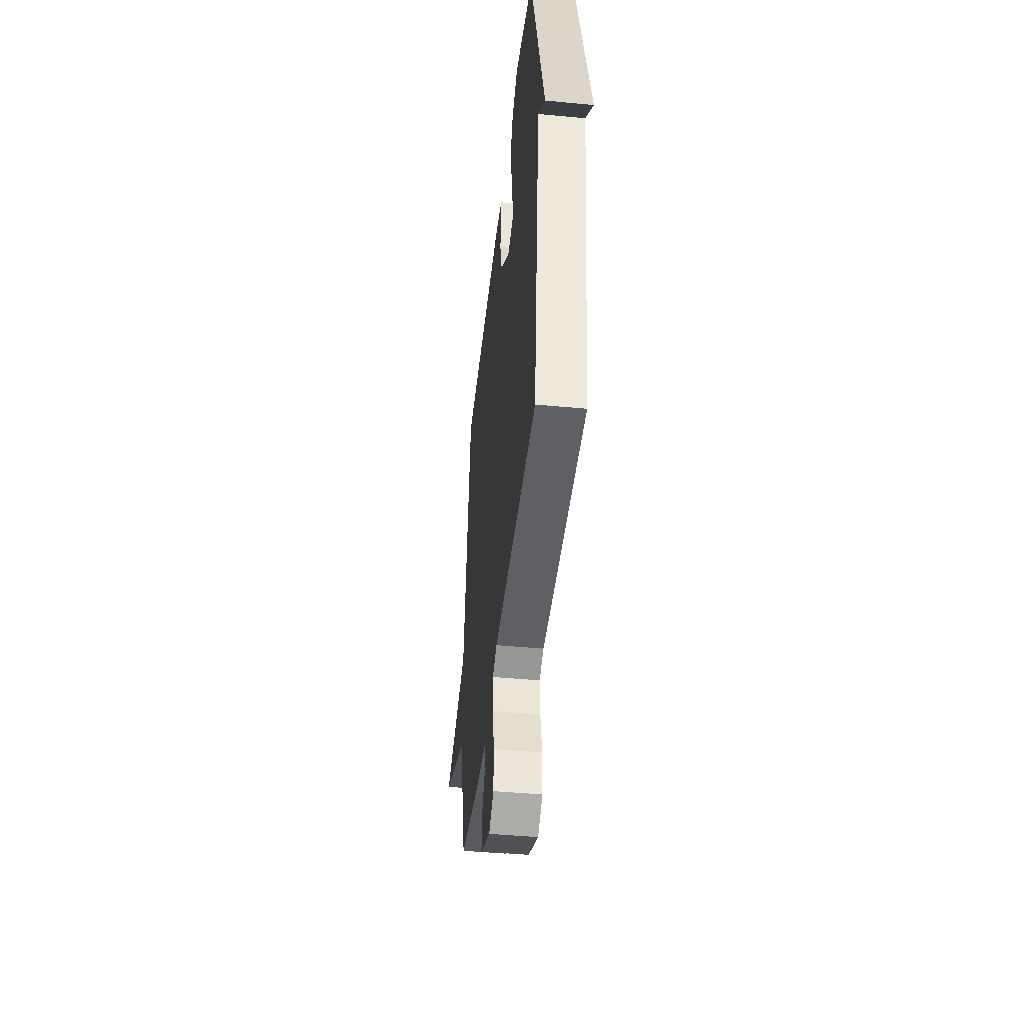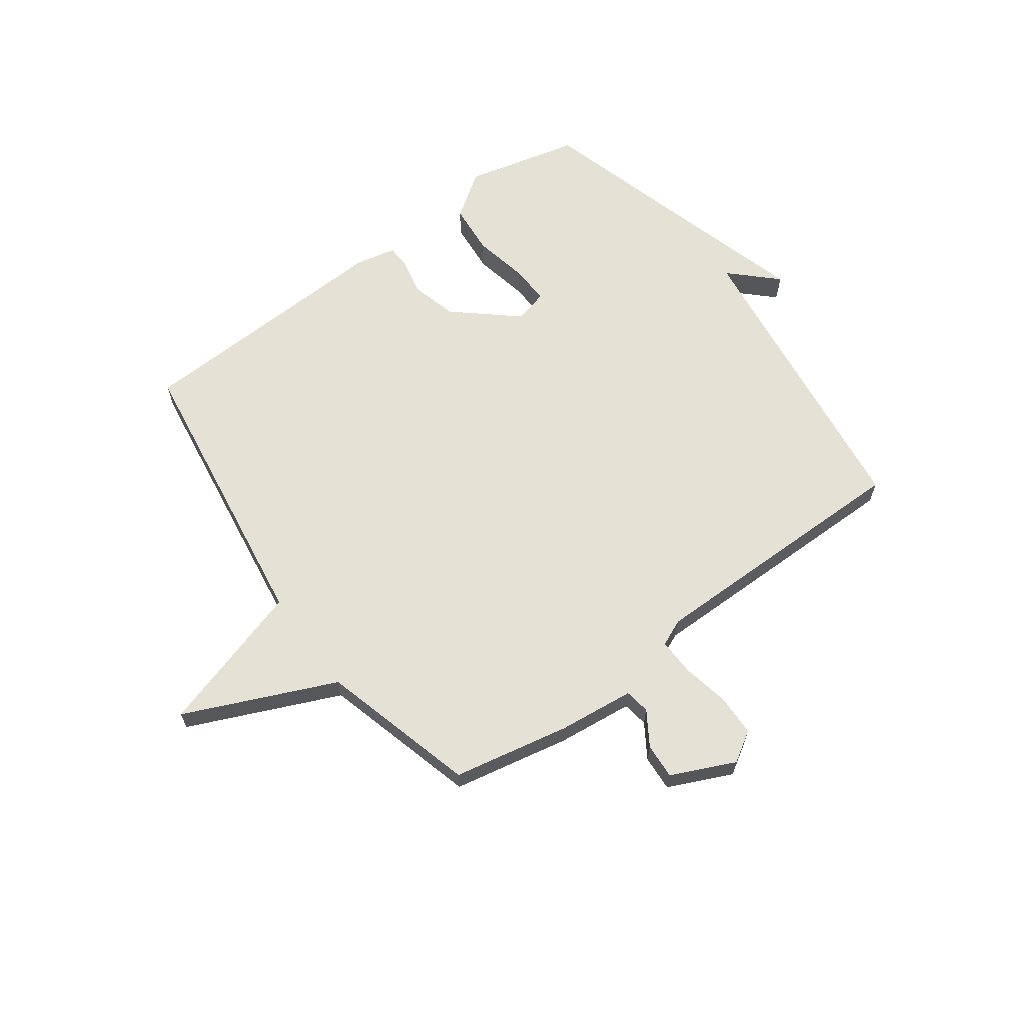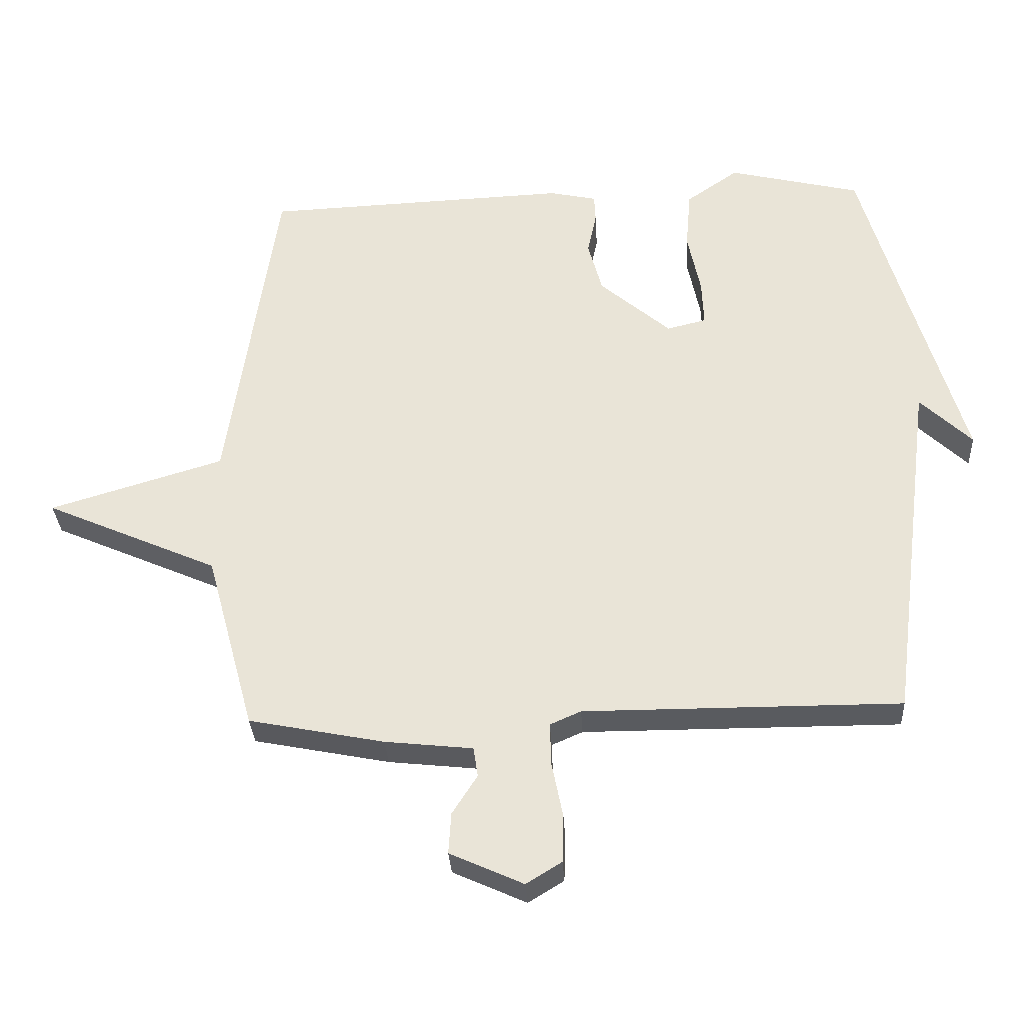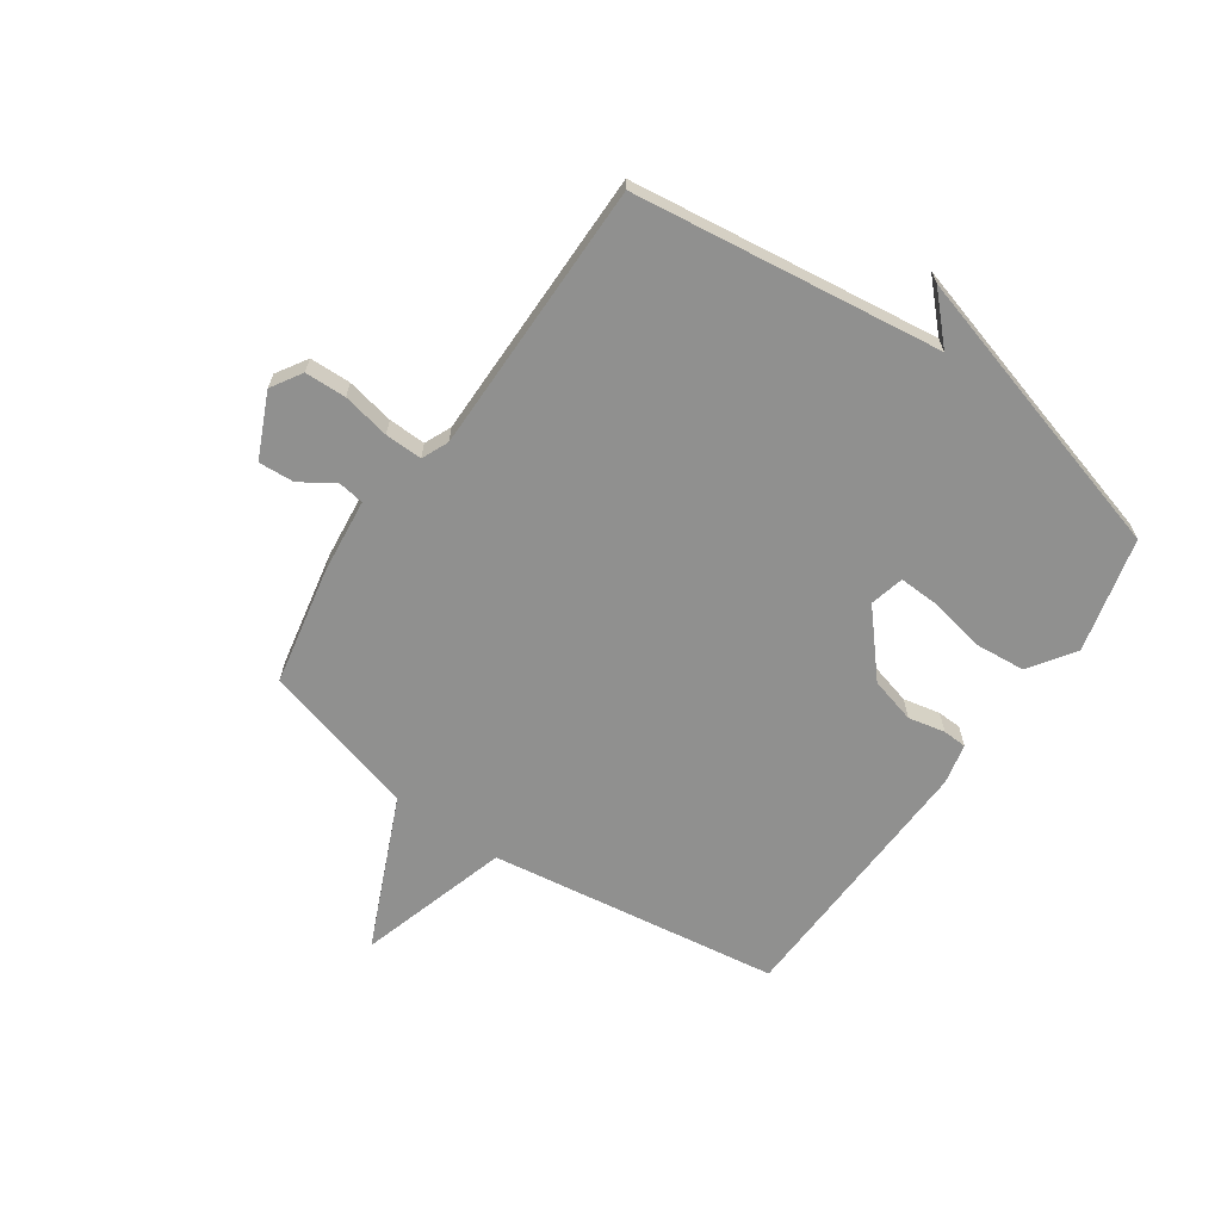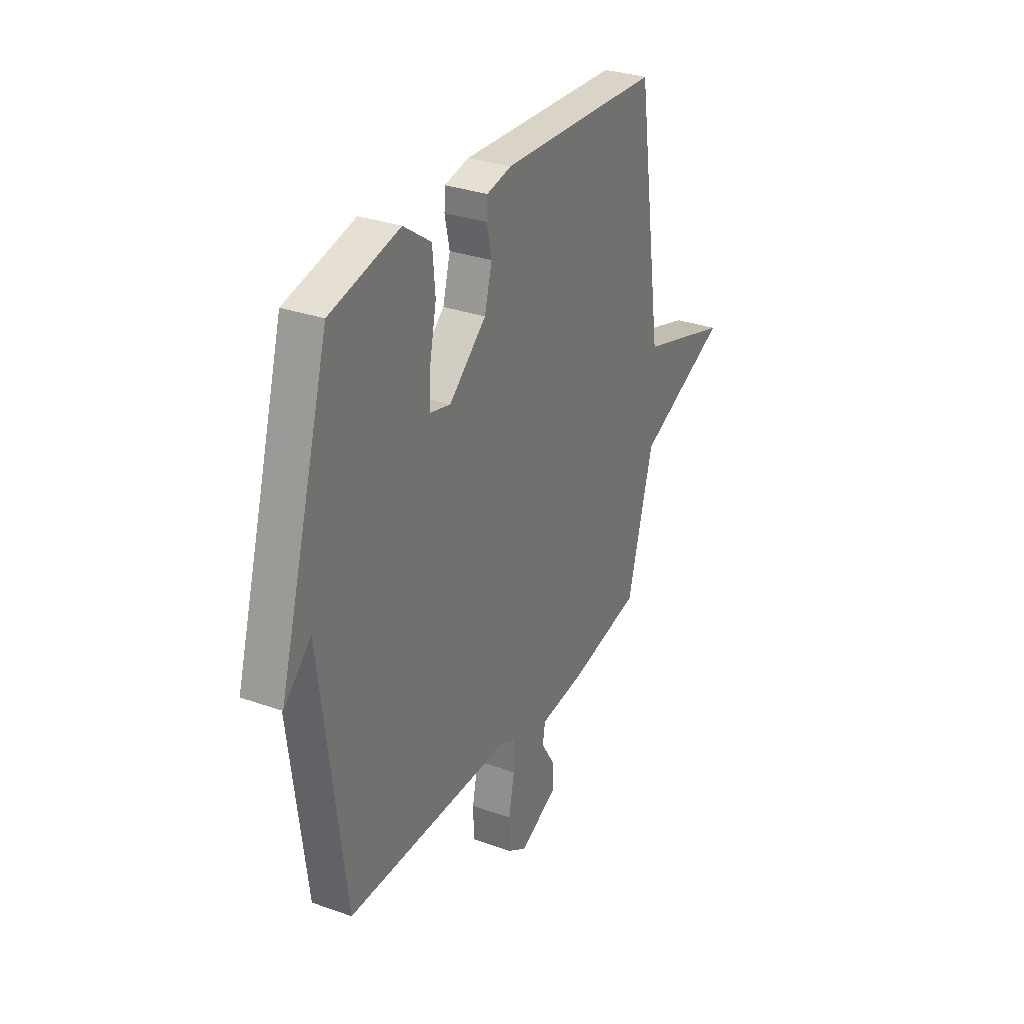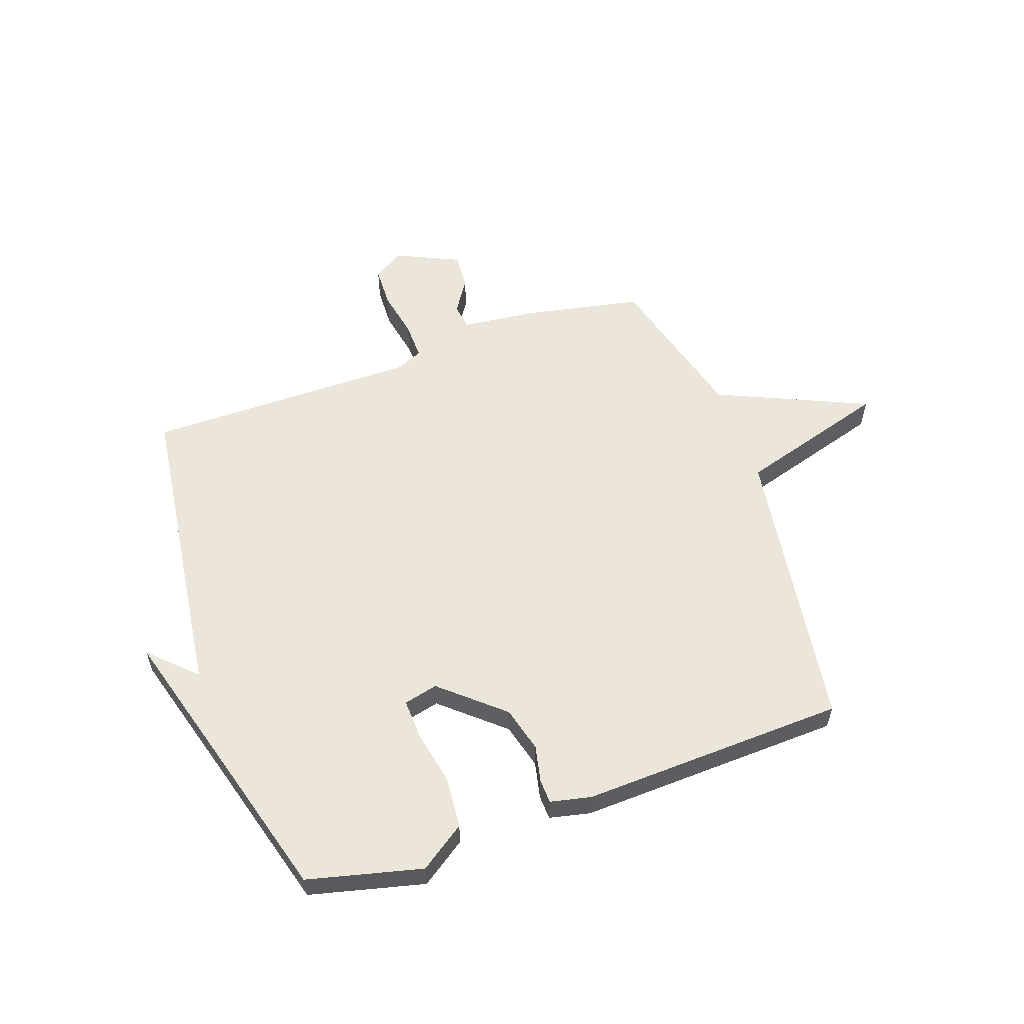
<metadata>
{"format":"obj","ext":"obj","renderer":"f3d","projection":"perspective","resolution":1024,"background":"white","views":[{"elev":-44.4,"azim":-96.3,"up":"+Z"},{"elev":64.3,"azim":143.8,"up":"+Y"},{"elev":-32.0,"azim":-176.7,"up":"+Z"},{"elev":-65.6,"azim":-124.7,"up":"+Y"},{"elev":30.6,"azim":-62.8,"up":"+Z"},{"elev":57.4,"azim":-19.3,"up":"+Y"}]}
</metadata>
<code>
v -0.5 0.07 -0.5
v -0.571 0.07 0.051
v -0.651 0.07 -0.026
v -0.571 0.07 0.251
v -0.5 0.07 0.5
v -0.295 0.07 0.55
v -0.214 0.07 0.494
v -0.206 0.07 0.402
v -0.226 0.07 0.304
v -0.229 0.07 0.232
v -0.168 0.07 0.217
v -0.058 0.07 0.312
v -0.036 0.07 0.394
v -0.05 0.07 0.46
v -0.048 0.07 0.503
v 0.025 0.07 0.519
v 0.5 0.07 0.5
v 0.576 0.07 -0.021
v 0.846 0.07 -0.102
v 0.576 0.07 -0.221
v 0.5 0.07 -0.5
v 0.29 0.07 -0.542
v 0.154 0.07 -0.557
v 0.147 0.07 -0.603
v 0.186 0.07 -0.664
v 0.19 0.07 -0.728
v 0.076 0.07 -0.78
v 0.021 0.07 -0.746
v 0.019 0.07 -0.672
v 0.036 0.07 -0.587
v 0.038 0.07 -0.52
v -0.01 0.07 -0.499
v -0.5 0 -0.5
v -0.571 0 0.051
v -0.651 0 -0.026
v -0.571 0 0.251
v -0.5 0 0.5
v -0.295 0 0.55
v -0.214 0 0.494
v -0.206 0 0.402
v -0.226 0 0.304
v -0.229 0 0.232
v -0.168 0 0.217
v -0.058 0 0.312
v -0.036 0 0.394
v -0.05 0 0.46
v -0.048 0 0.503
v 0.025 0 0.519
v 0.5 0 0.5
v 0.576 0 -0.021
v 0.846 0 -0.102
v 0.576 0 -0.221
v 0.5 0 -0.5
v 0.29 0 -0.542
v 0.154 0 -0.557
v 0.147 0 -0.603
v 0.186 0 -0.664
v 0.19 0 -0.728
v 0.076 0 -0.78
v 0.021 0 -0.746
v 0.019 0 -0.672
v 0.036 0 -0.587
v 0.038 0 -0.52
v -0.01 0 -0.499
f 28 29 30
f 27 28 30
f 26 27 30
f 25 26 30
f 24 25 30
f 23 24 30 31
f 23 31 32
f 22 23 32
f 21 22 32
f 20 21 32
f 18 19 20
f 17 18 20
f 16 17 20
f 15 16 20
f 14 15 20
f 13 14 20
f 12 13 20 32
f 7 8 9
f 6 7 9
f 5 6 9
f 4 5 9
f 4 9 10
f 2 3 4
f 2 4 10 11
f 11 12 32 1
f 1 2 11
f 62 61 60
f 62 60 59
f 62 59 58
f 62 58 57
f 62 57 56
f 63 62 56 55
f 64 63 55
f 64 55 54
f 64 54 53
f 64 53 52
f 52 51 50
f 52 50 49
f 52 49 48
f 52 48 47
f 52 47 46
f 52 46 45
f 64 52 45 44
f 41 40 39
f 41 39 38
f 41 38 37
f 41 37 36
f 42 41 36
f 36 35 34
f 43 42 36 34
f 33 64 44 43
f 43 34 33
f 1 33 34 2
f 2 34 35 3
f 3 35 36 4
f 4 36 37 5
f 5 37 38 6
f 6 38 39 7
f 7 39 40 8
f 8 40 41 9
f 9 41 42 10
f 10 42 43 11
f 11 43 44 12
f 12 44 45 13
f 13 45 46 14
f 14 46 47 15
f 15 47 48 16
f 16 48 49 17
f 17 49 50 18
f 18 50 51 19
f 19 51 52 20
f 20 52 53 21
f 21 53 54 22
f 22 54 55 23
f 23 55 56 24
f 24 56 57 25
f 25 57 58 26
f 26 58 59 27
f 27 59 60 28
f 28 60 61 29
f 29 61 62 30
f 30 62 63 31
f 31 63 64 32
f 32 64 33 1

</code>
